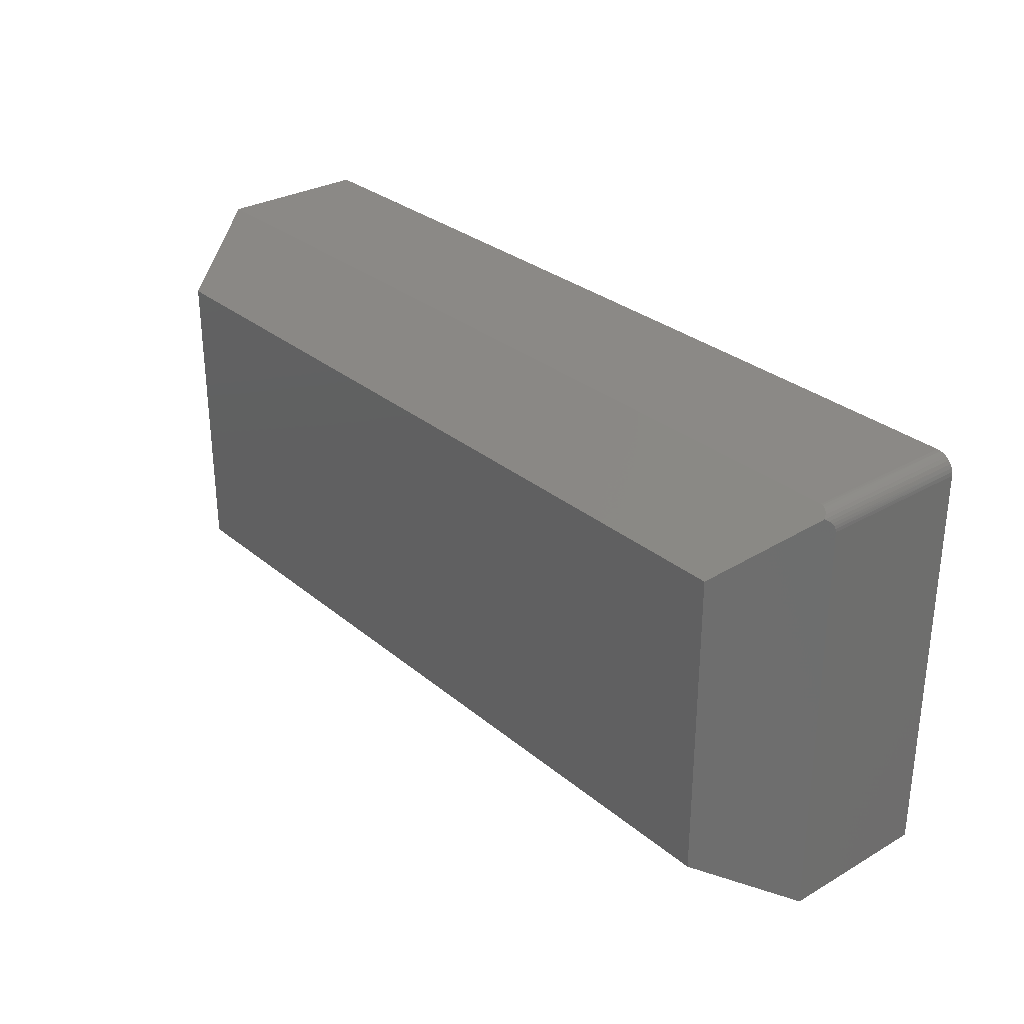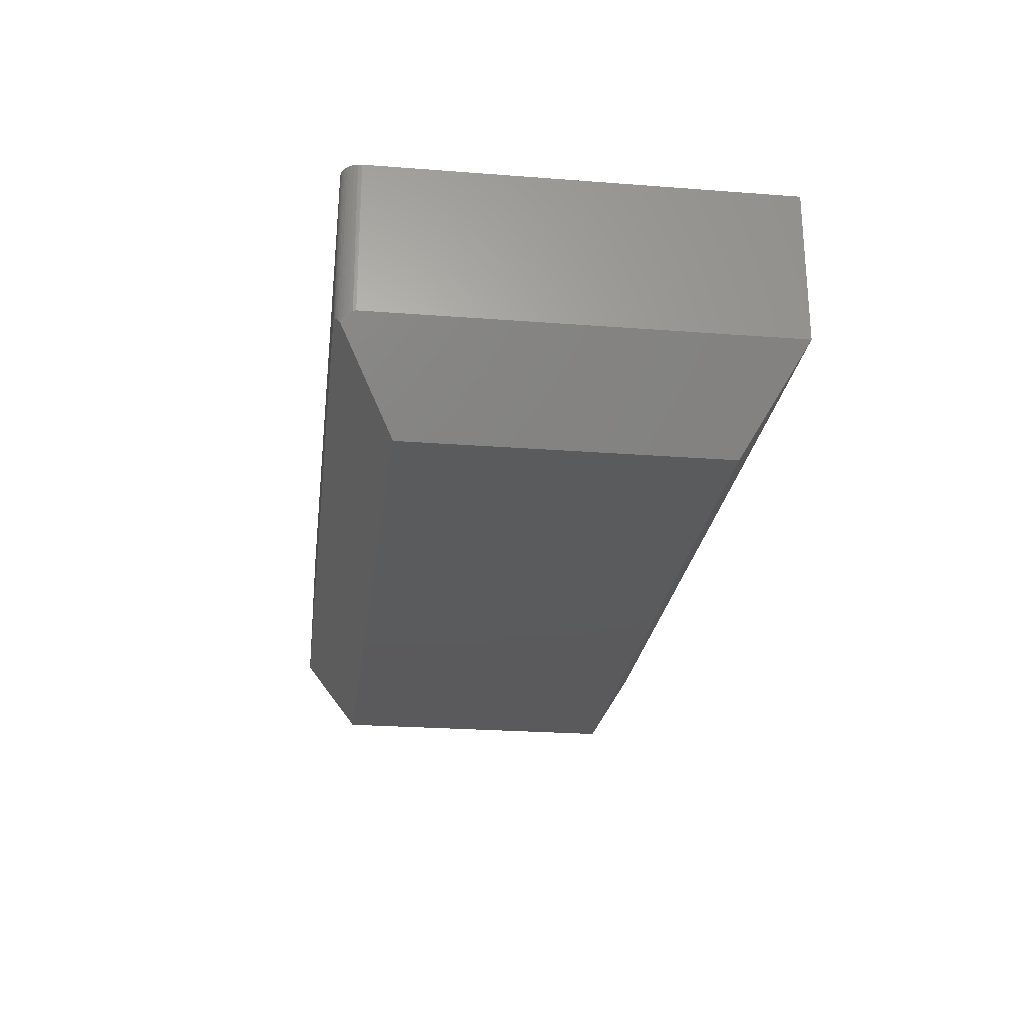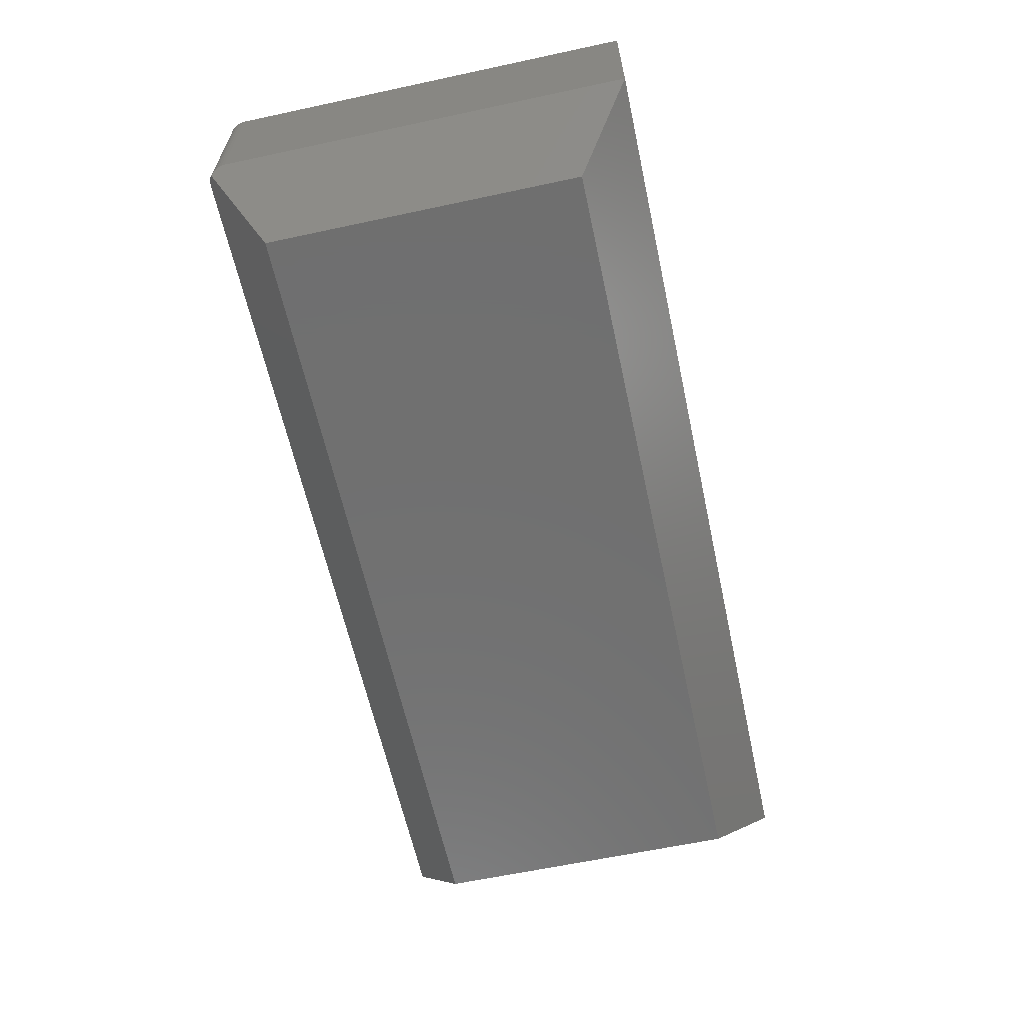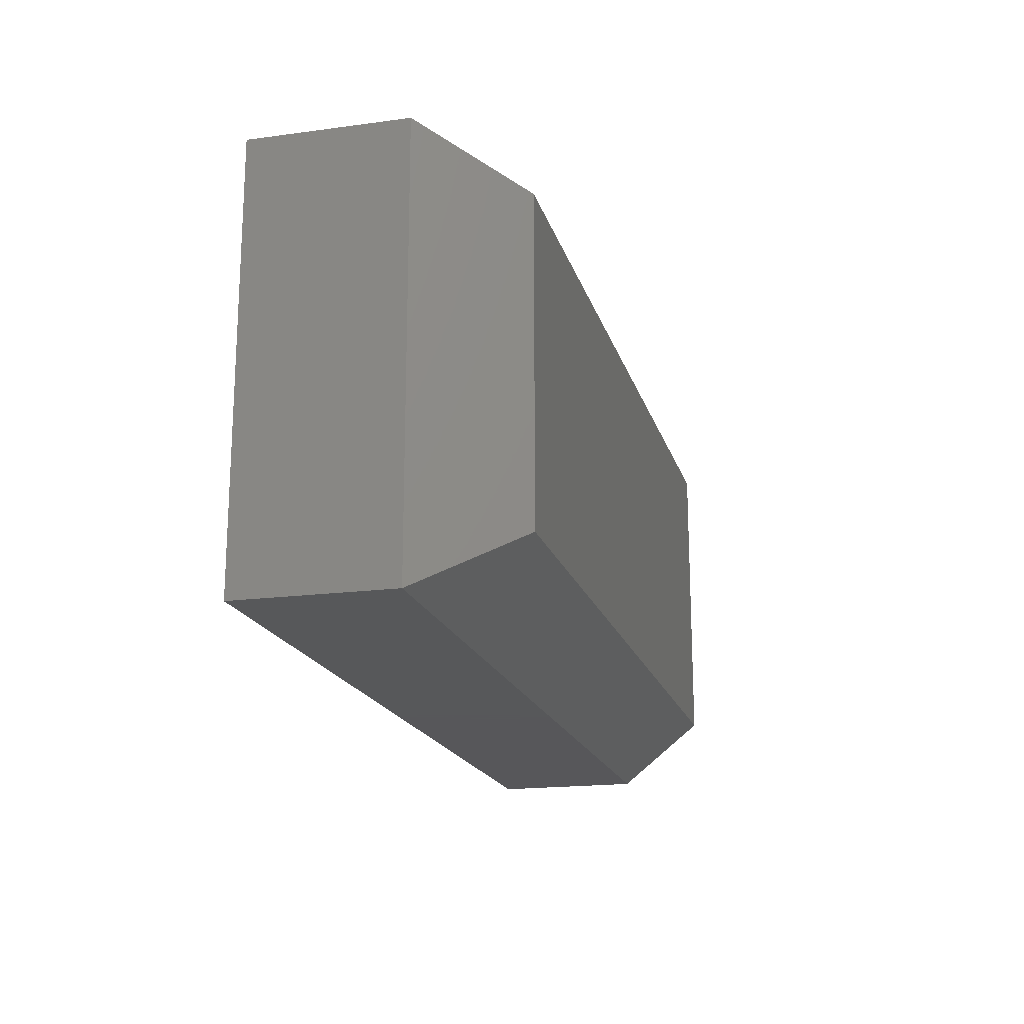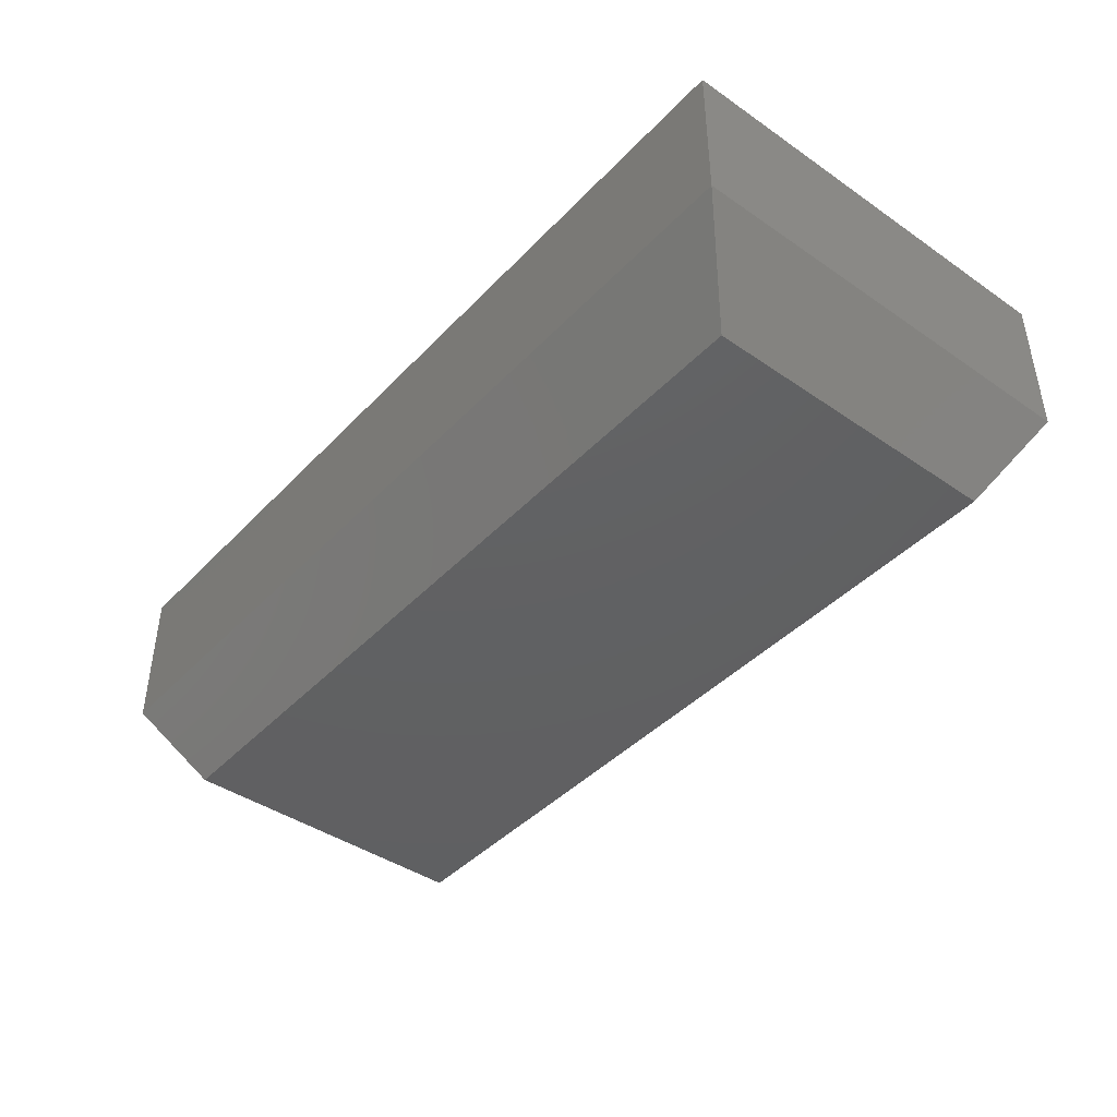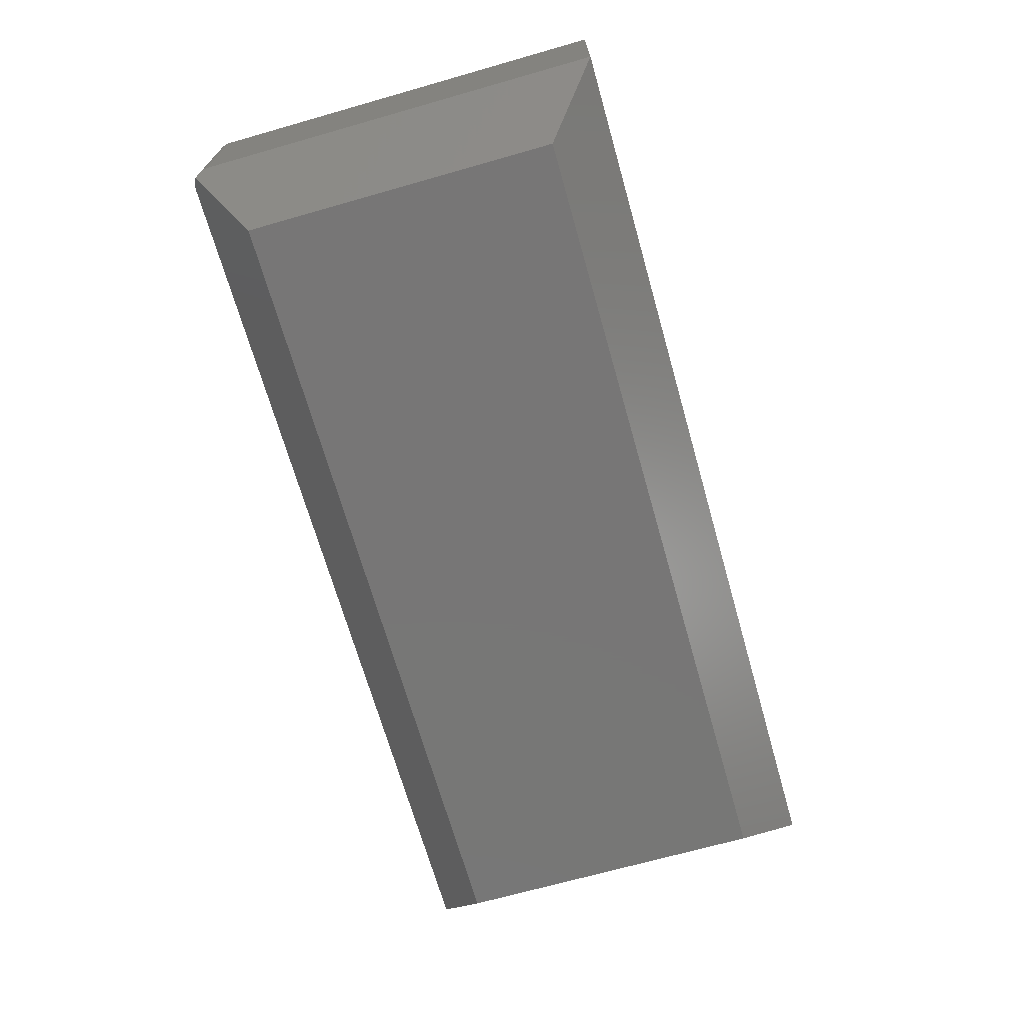
<metadata>
{"format":"stl","ext":"stl","renderer":"f3d","projection":"perspective","resolution":1024,"background":"white","views":[{"elev":29.9,"azim":50.1,"up":"+Z"},{"elev":-24.8,"azim":82.9,"up":"+Y"},{"elev":-61.9,"azim":102.3,"up":"+Y"},{"elev":-18.2,"azim":-75.4,"up":"+Z"},{"elev":-42.5,"azim":-129.4,"up":"+Y"},{"elev":-69.1,"azim":105.9,"up":"+Y"}]}
</metadata>
<code>
# stl→obj: 31 verts, 58 faces
v 0.7031 0 0.3005
v 0.7454 0.0705 0.3428
v 0.7434 0.07328 0.3445
v 0.7412 0.07551 0.3458
v 0.74 0.07636 0.3463
v 0.7387 0.07709 0.3467
v 0.7362 0.07795 0.3473
v 0.7344 0.07812 0.3474
v 2.127e-17 0.07812 0.3474
v 0.04688 0 0.3005
v 0.7031 0 0.04688
v 0.75 0.07812 9.587e-18
v 0.75 0.07812 0.3317
v 0.7498 0.0778 0.3342
v 0.7492 0.07686 0.3366
v 0.7483 0.07536 0.3388
v 0.7471 0.07334 0.3408
v 0.7344 0.2031 0.3474
v 2.127e-17 0.2031 0.3474
v 0.75 0.2031 -4.592e-17
v 0.75 0.2031 0.3317
v 0 0.2031 0
v 0.7454 0.2031 0.3428
v 0.7374 0.2031 0.3471
v 0.7404 0.2031 0.3462
v 0.7431 0.2031 0.3447
v 0.7474 0.2031 0.3404
v 0.7488 0.2031 0.3377
v 0.7497 0.2031 0.3348
v 0.04688 0 0.04688
v -5.551e-17 0.07812 3.399e-33
f 1 2 3
f 1 3 4
f 1 4 5
f 1 5 6
f 1 6 7
f 1 7 8
f 1 8 9
f 1 9 10
f 1 11 12
f 1 12 13
f 1 13 14
f 1 14 15
f 1 15 16
f 1 16 17
f 1 17 2
f 18 19 8
f 8 19 9
f 20 21 12
f 12 21 13
f 20 22 21
f 23 18 24
f 23 24 25
f 23 25 26
f 19 18 23
f 19 23 27
f 19 27 28
f 19 28 29
f 19 29 21
f 19 21 22
f 18 7 24
f 18 8 7
f 29 28 15
f 28 16 15
f 16 28 27
f 16 27 17
f 17 27 23
f 3 26 4
f 4 26 25
f 25 5 4
f 6 5 25
f 25 24 6
f 6 24 7
f 2 17 23
f 2 23 26
f 2 26 3
f 13 21 14
f 14 21 29
f 14 29 15
f 30 11 10
f 10 11 1
f 19 22 9
f 9 22 31
f 22 20 31
f 31 20 12
f 12 11 31
f 31 11 30
f 31 30 9
f 9 30 10

</code>
